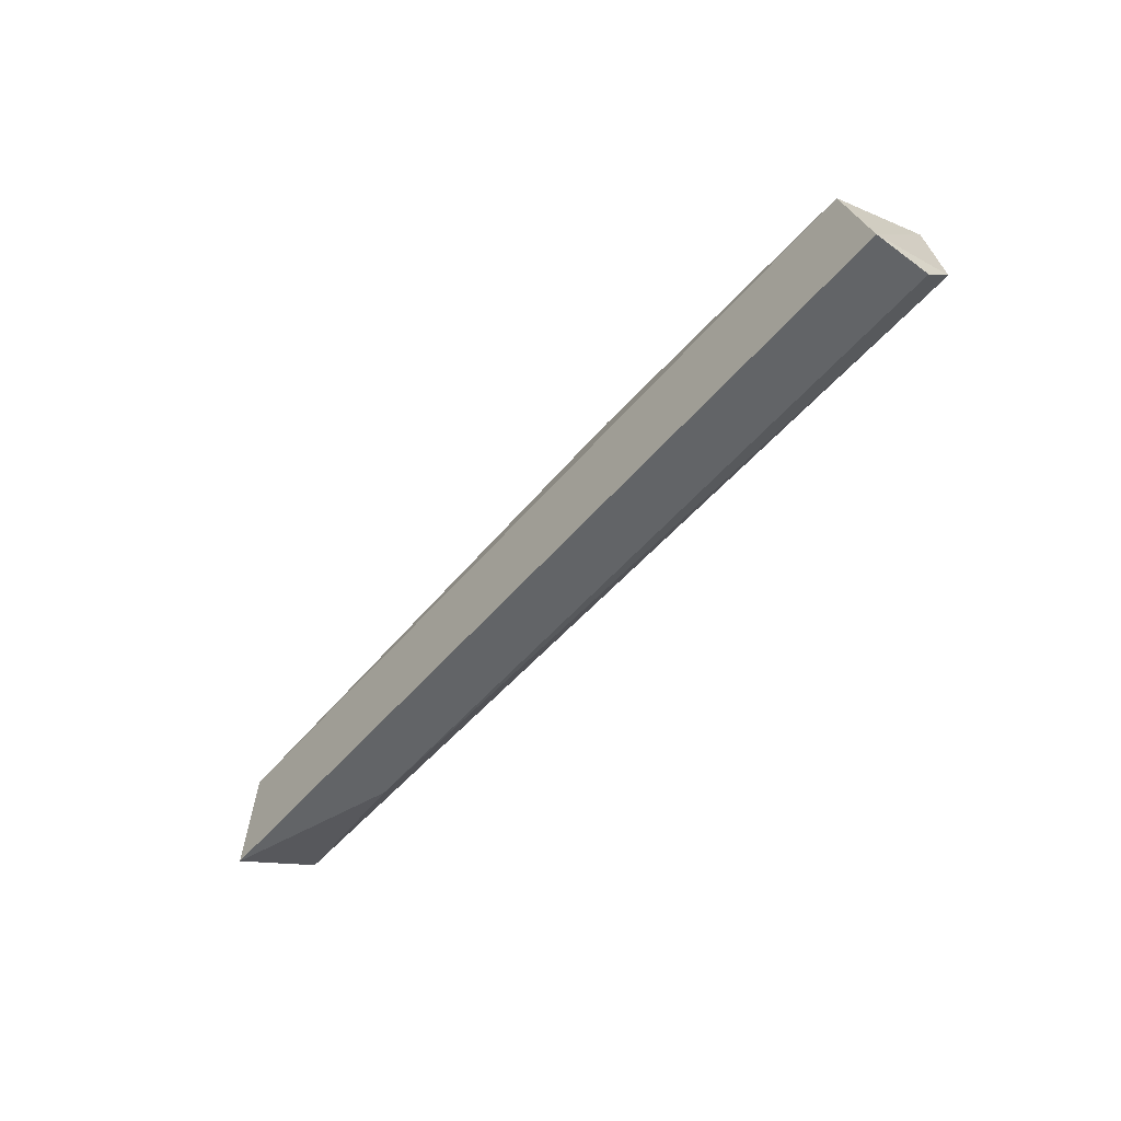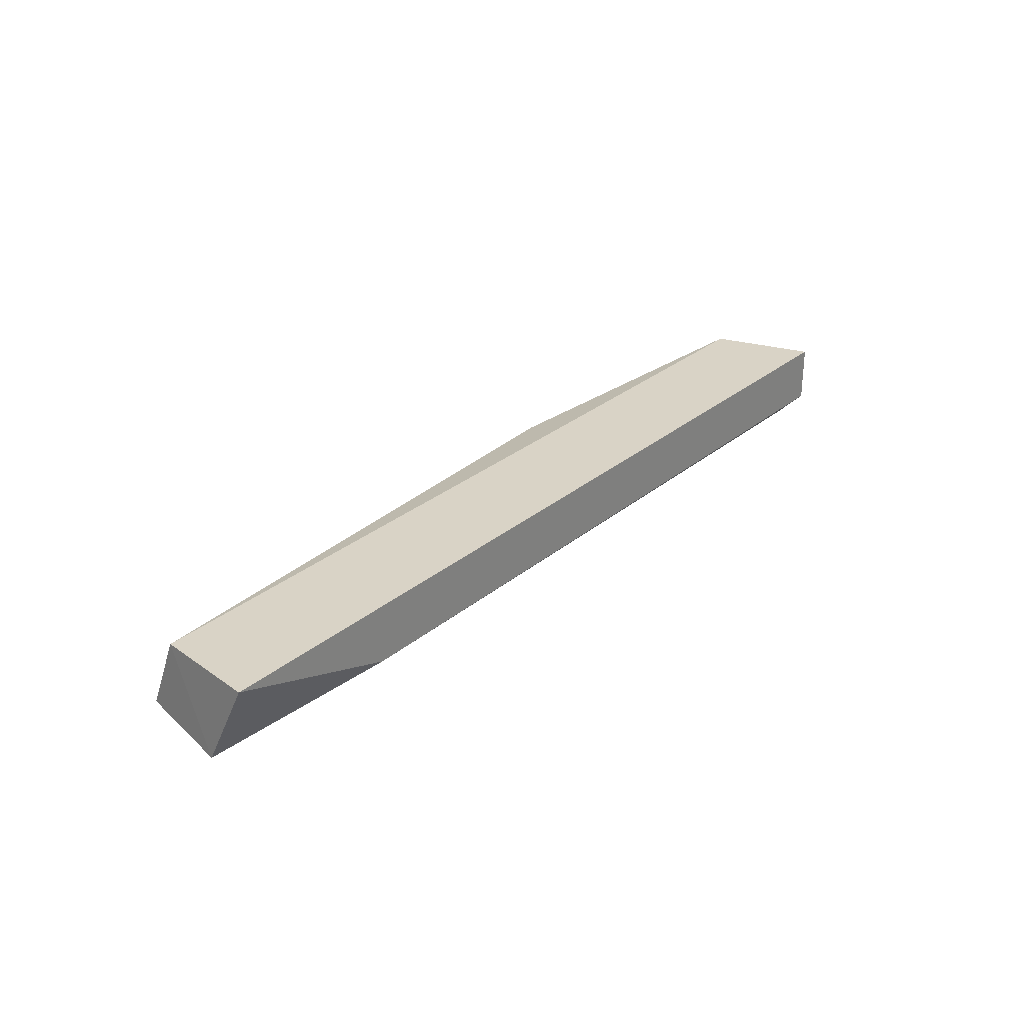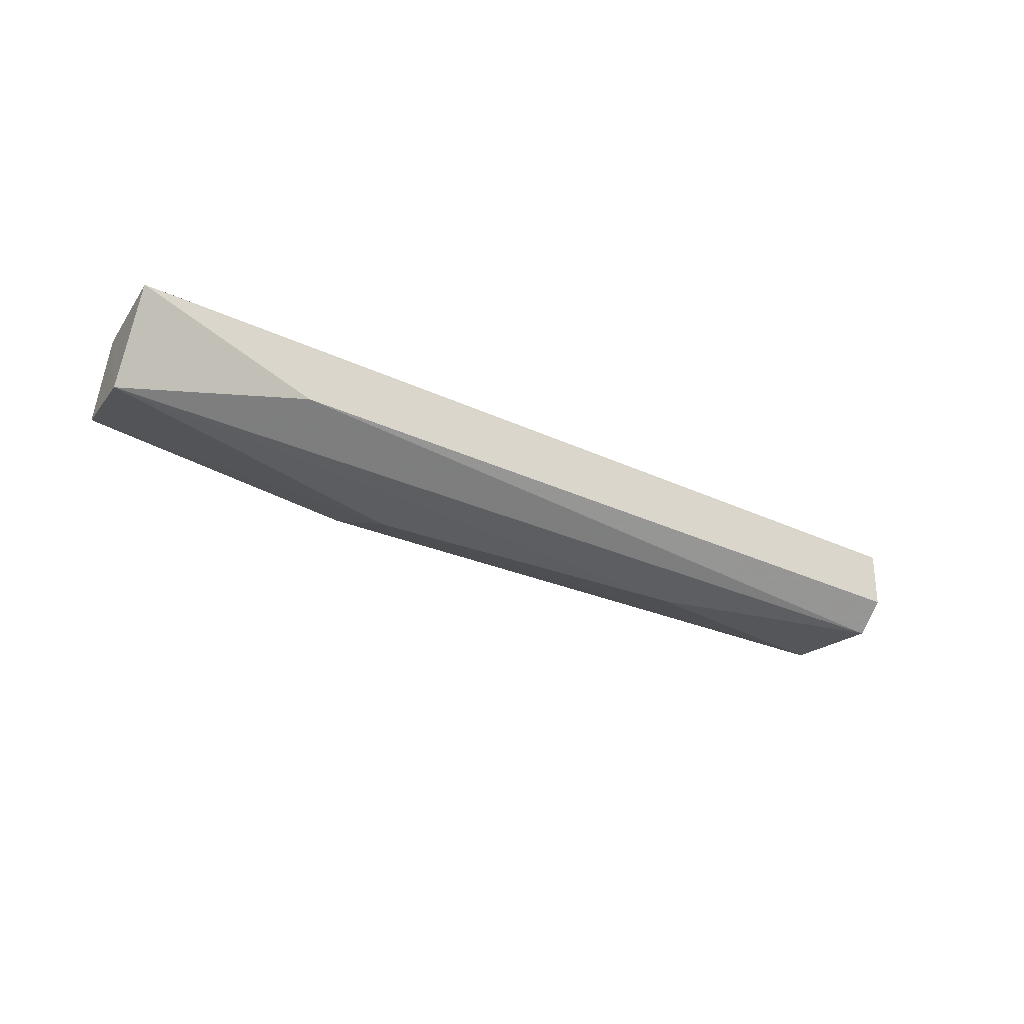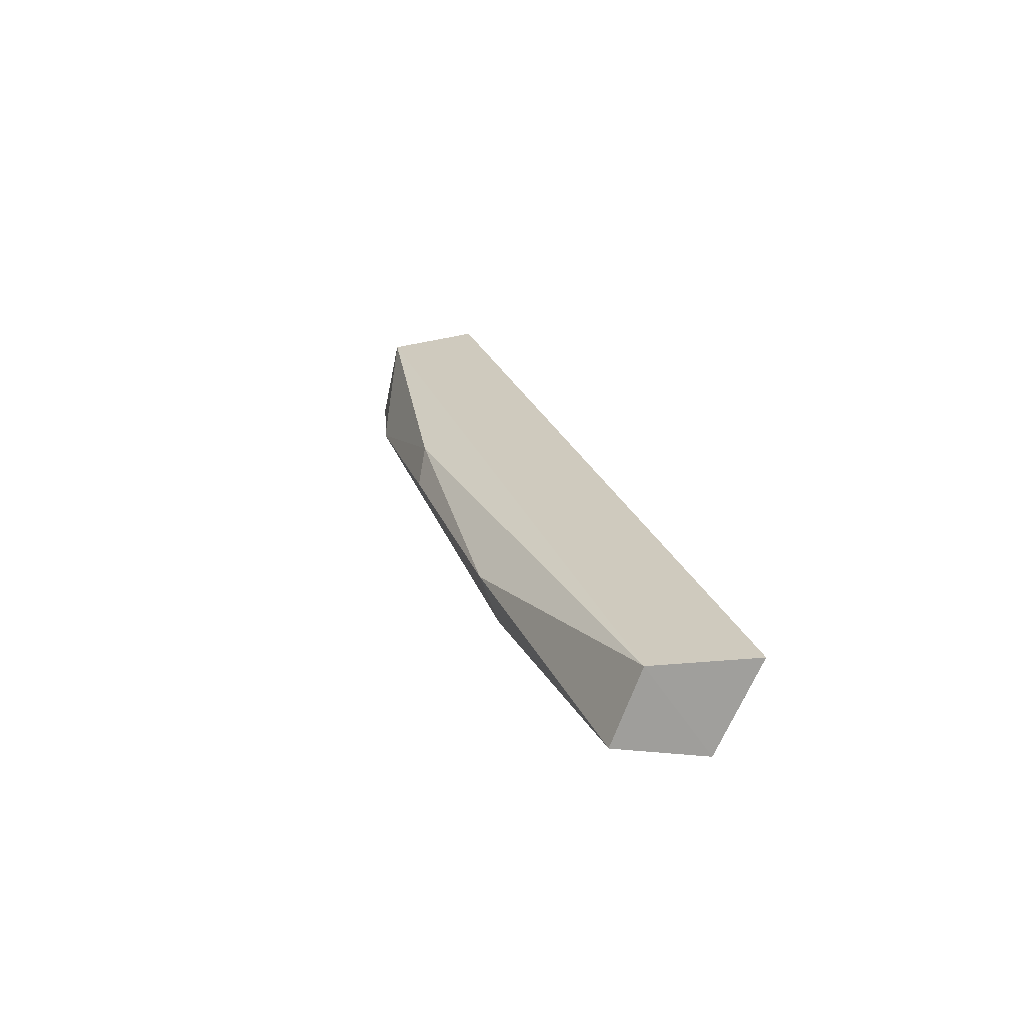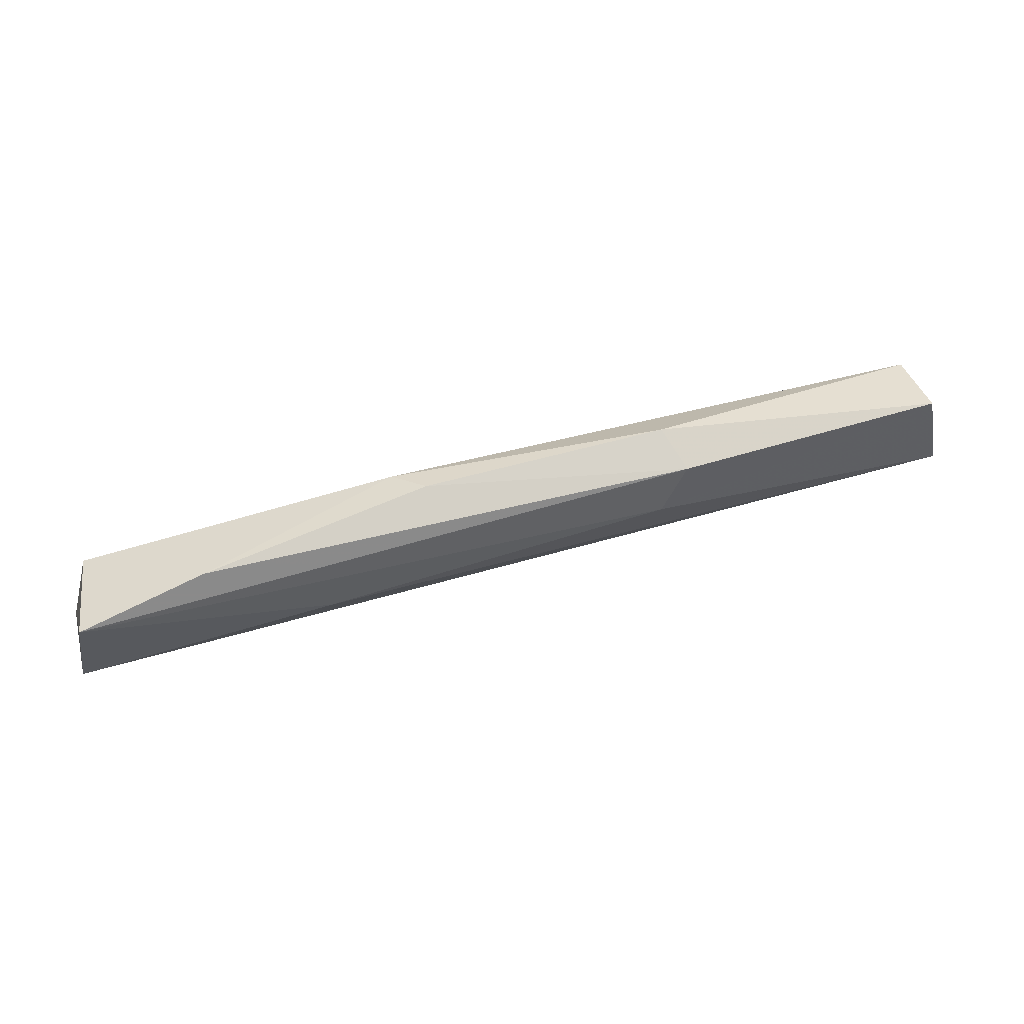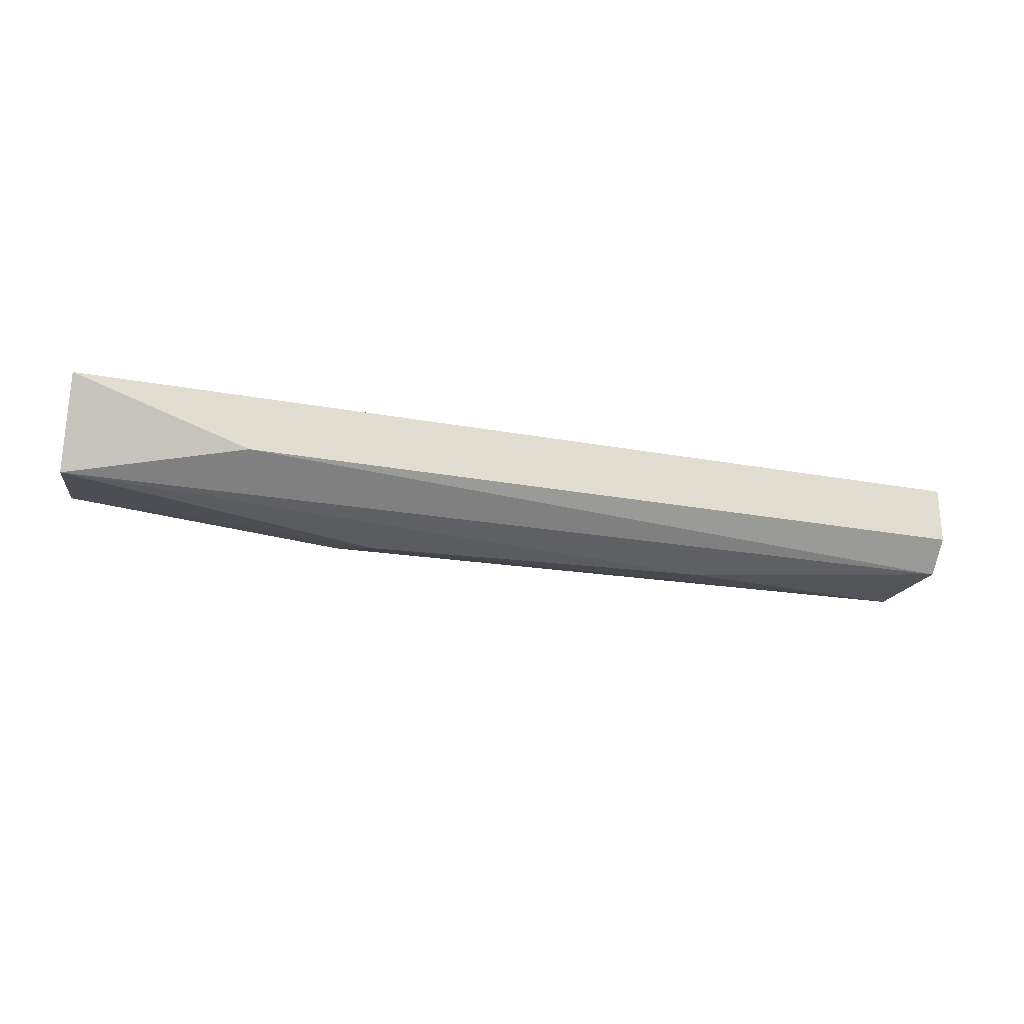
<metadata>
{"format":"obj","ext":"obj","renderer":"f3d","projection":"perspective","resolution":1024,"background":"white","views":[{"elev":-51.1,"azim":51.5,"up":"+Y"},{"elev":28.3,"azim":-51.3,"up":"+Z"},{"elev":-28.7,"azim":-35.5,"up":"+Z"},{"elev":23.2,"azim":-106.6,"up":"+Z"},{"elev":59.8,"azim":164.2,"up":"+Y"},{"elev":-25.2,"azim":-16.5,"up":"+Z"}]}
</metadata>
<code>
v 1e-05 0.1265 0.01735
v -0.005946 0.1309 0.02032
v -0.004455 0.1302 0.02181
v -0.0342 0.1228 0.02255
v 0.0134 0.1228 0.02255
v -0.03346 0.1295 0.01884
v -0.02528 0.1228 0.01958
v 0.01266 0.1287 0.01809
v -0.03346 0.128 0.02255
v 0.0134 0.1242 0.01809
v -0.0342 0.125 0.01809
v 0.01191 0.128 0.02255
v -0.01932 0.1302 0.01809
v 0.0134 0.1228 0.01958
v -0.01858 0.1309 0.02032
v -0.01784 0.128 0.01735
v 0.005961 0.1302 0.01884
f 6 9 15
f 2 13 15
f 13 6 15
f 8 1 16
f 1 11 16
f 2 3 17
f 6 13 16
f 13 8 16
f 3 2 15
f 3 12 17
f 12 8 17
f 13 2 17
f 11 6 16
f 10 5 14
f 9 3 15
f 5 7 14
f 7 10 14
f 8 13 17
f 5 4 7
f 4 5 9
f 1 8 10
f 8 5 10
f 7 4 11
f 9 5 12
f 9 6 11
f 1 10 11
f 10 7 11
f 5 8 12
f 3 9 12
f 4 9 11

</code>
